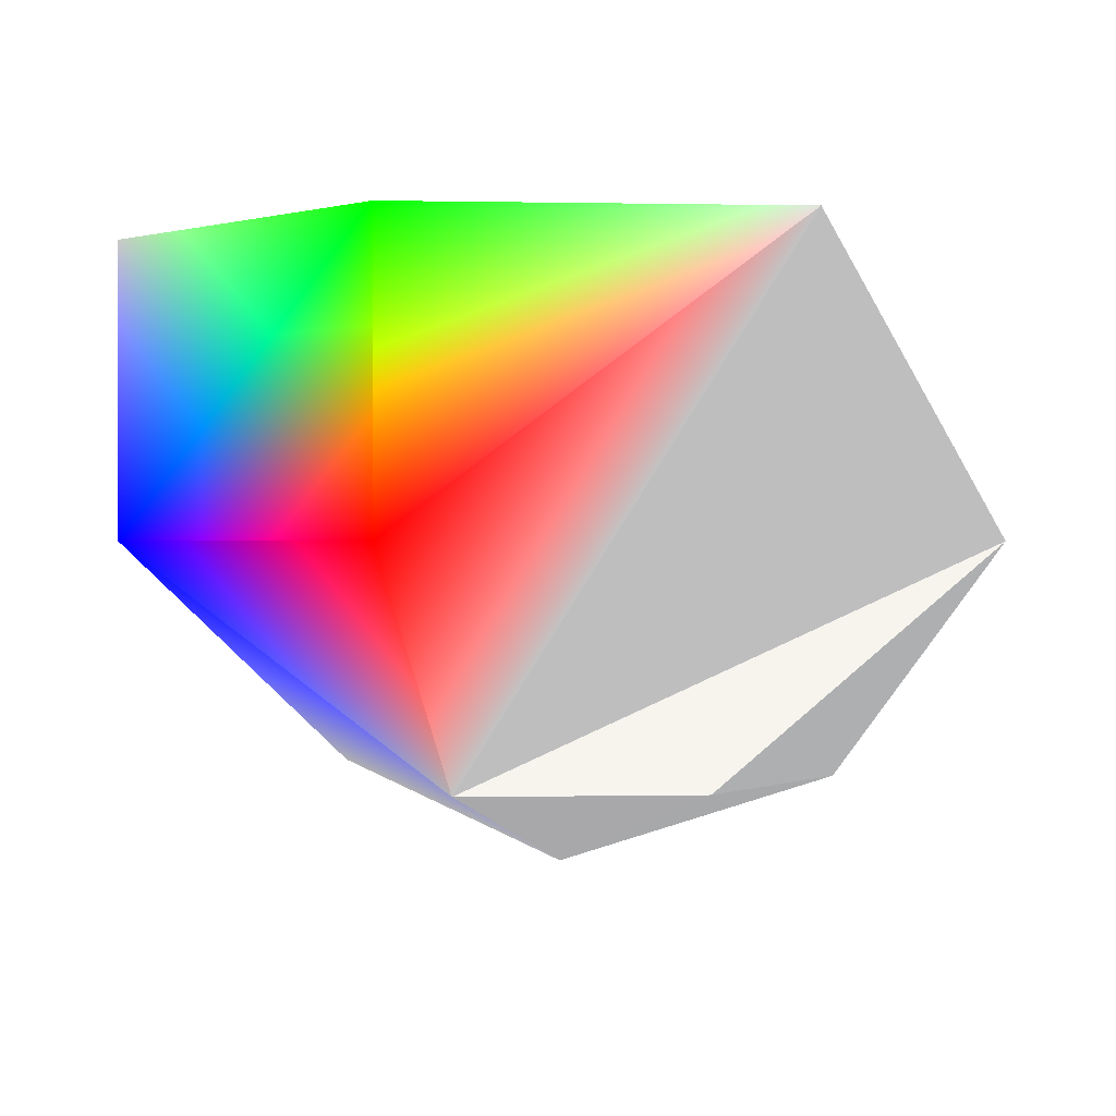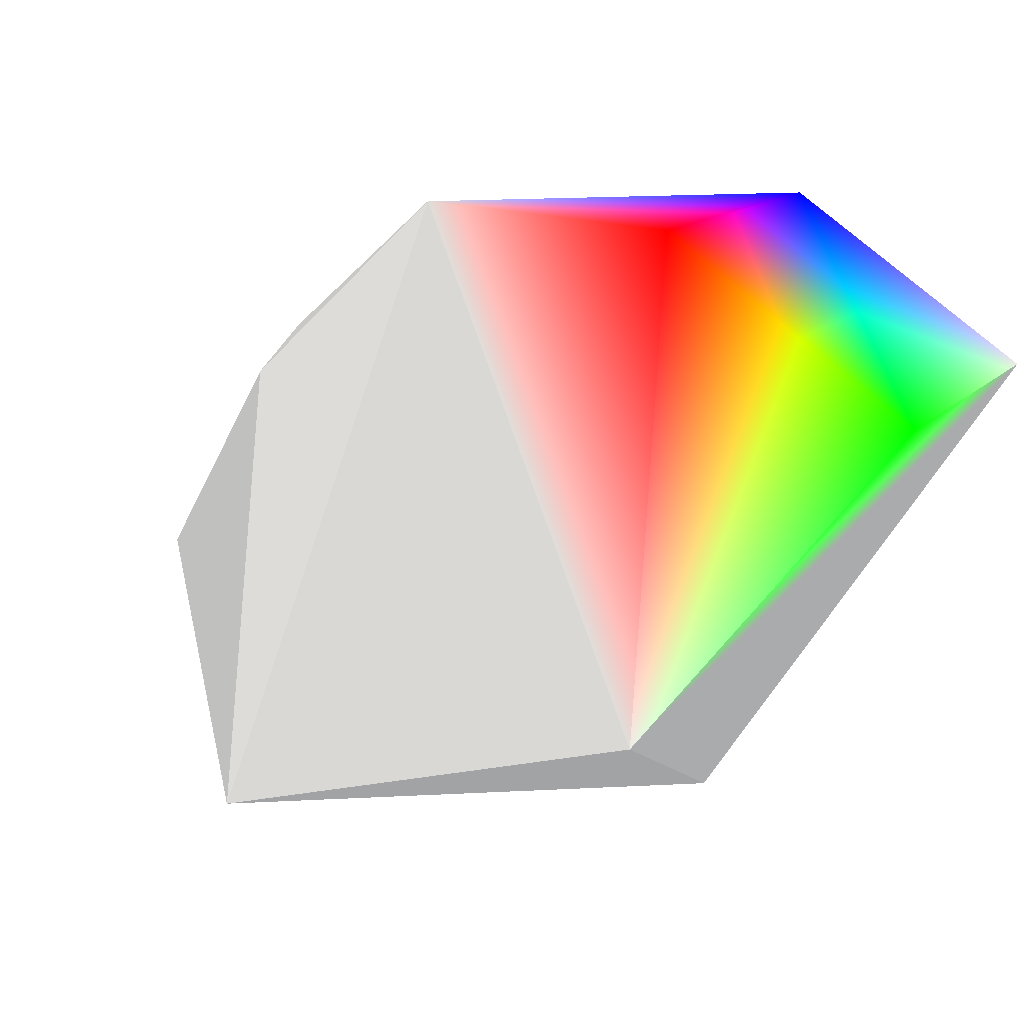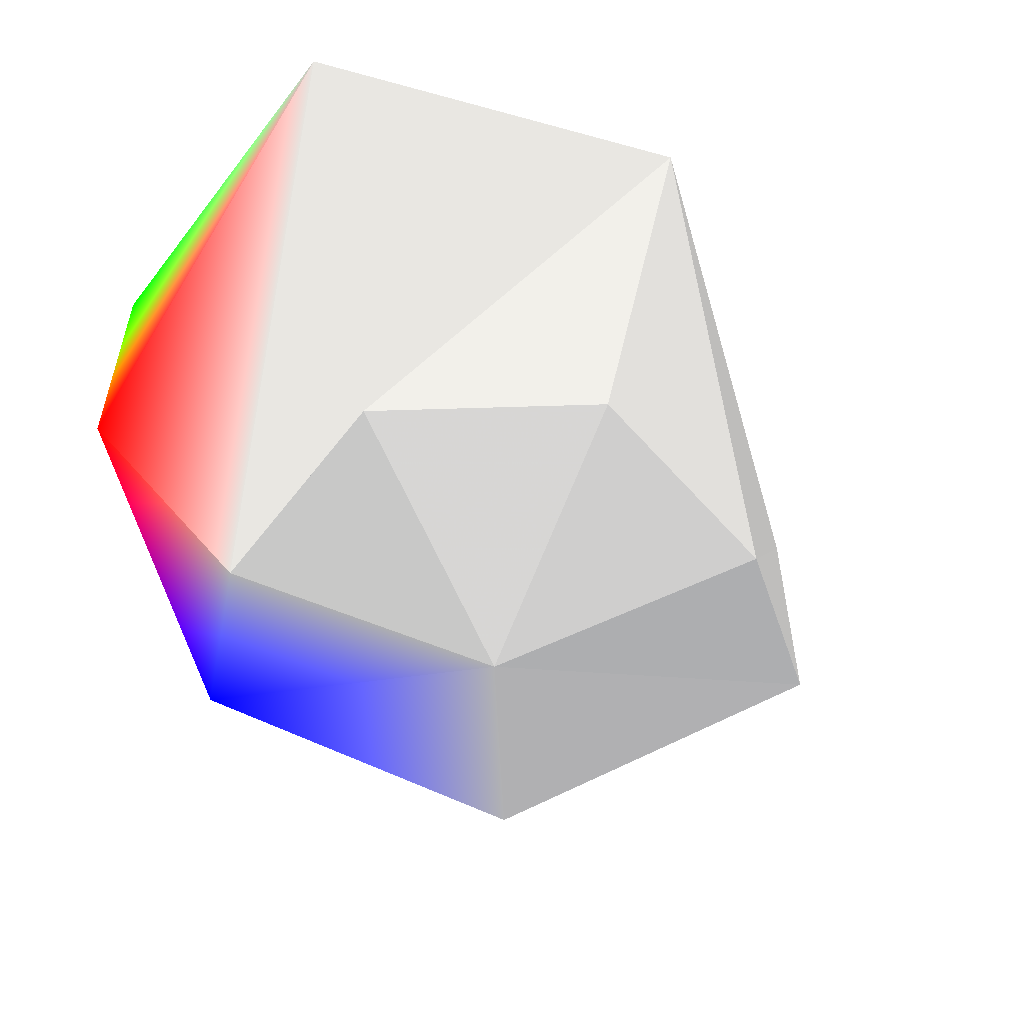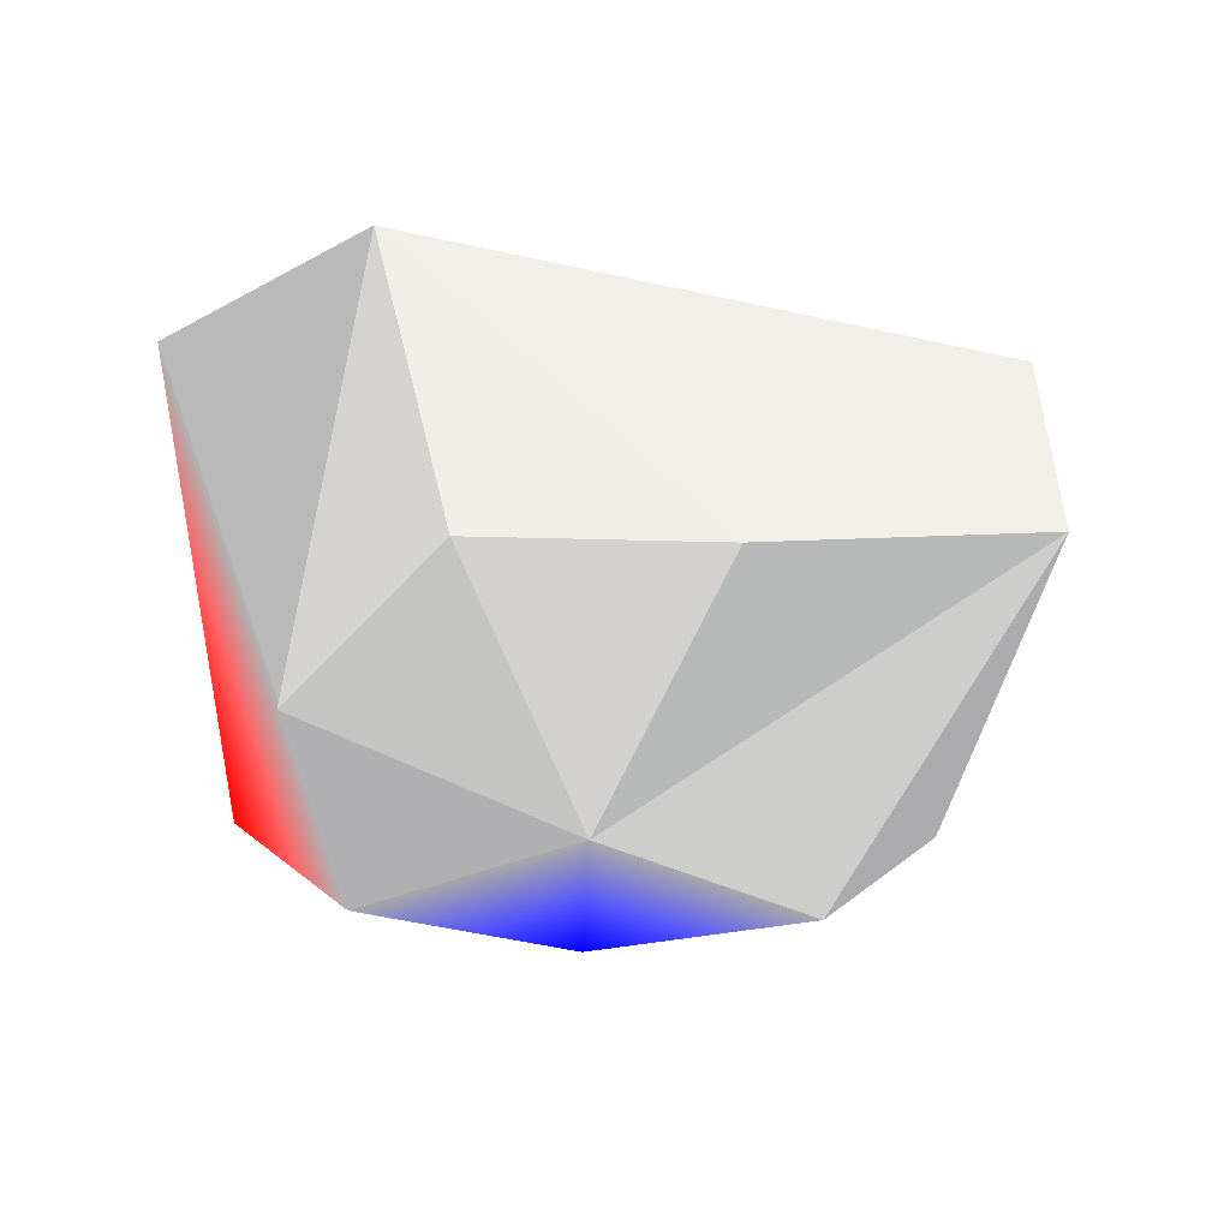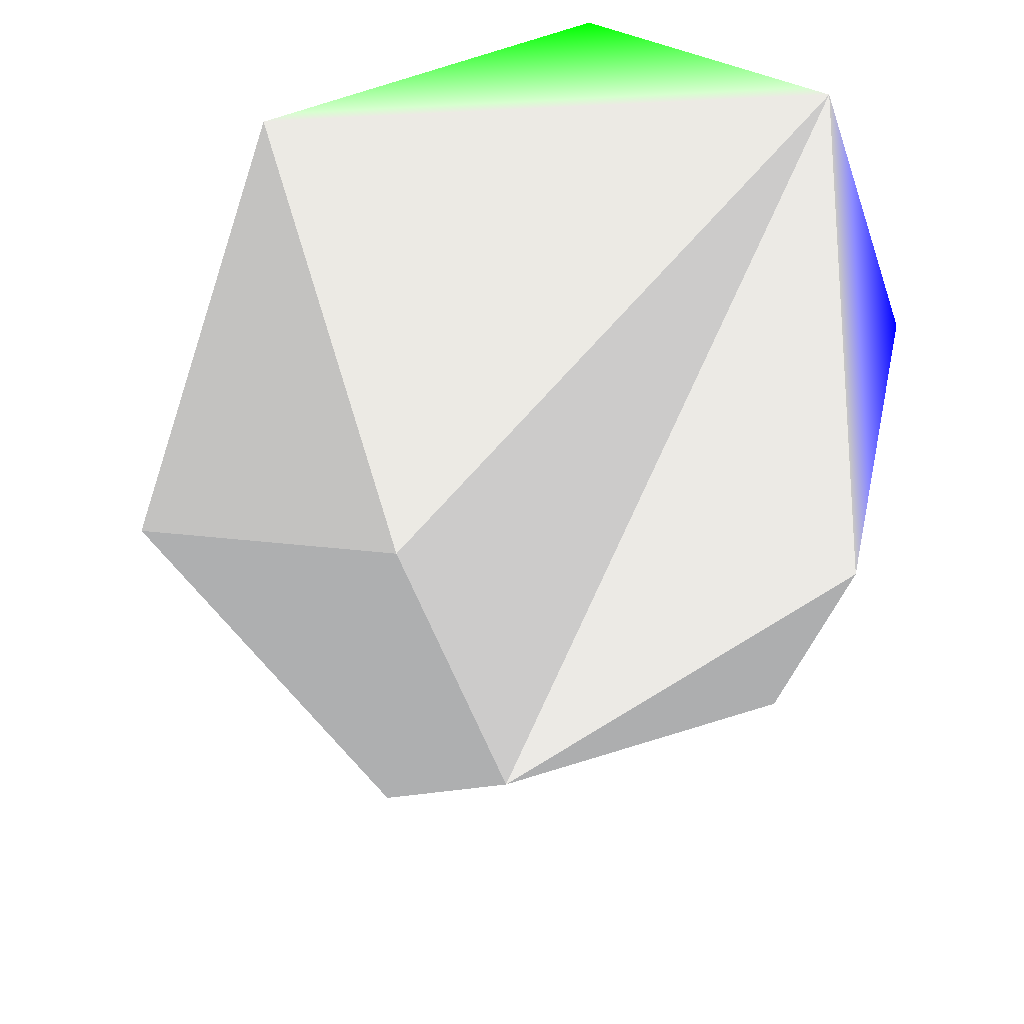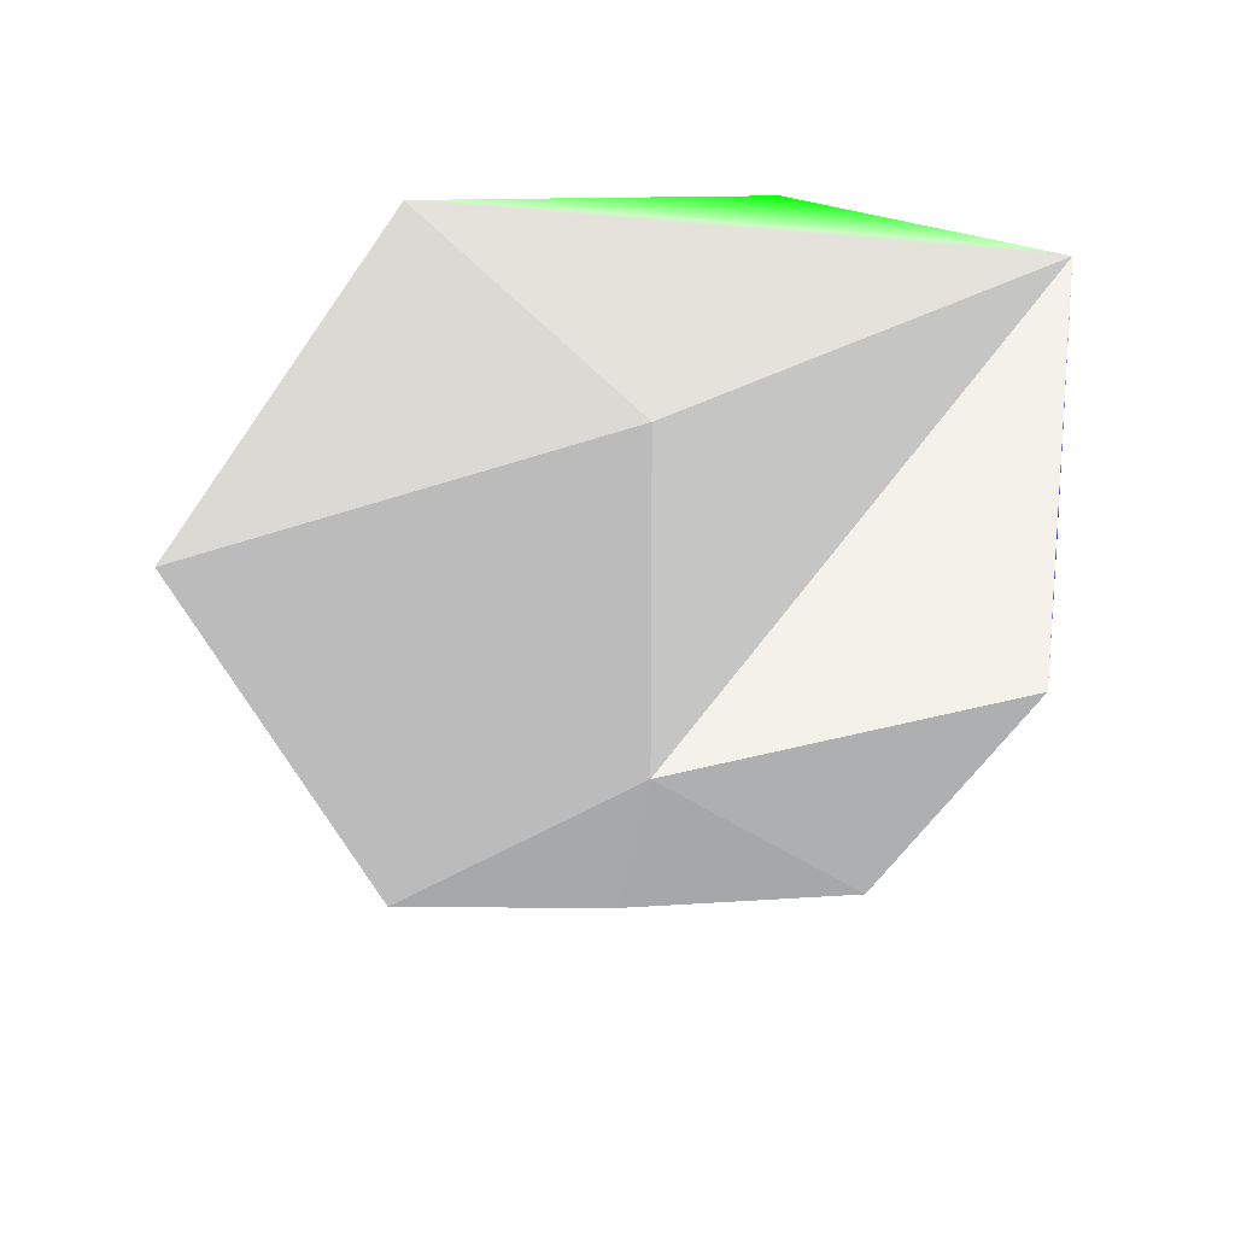
<metadata>
{"format":"obj","ext":"obj","renderer":"f3d","projection":"perspective","resolution":1024,"background":"white","views":[{"elev":0.3,"azim":-4.7,"up":"+Y"},{"elev":72.2,"azim":131.7,"up":"+Z"},{"elev":-57.2,"azim":53.3,"up":"+Y"},{"elev":-52.6,"azim":101.3,"up":"+Y"},{"elev":-51.6,"azim":-161.3,"up":"+Z"},{"elev":19.7,"azim":176.5,"up":"+Y"}]}
</metadata>
<code>
v 0 0.809 -0.5878 0.5 0.5 0.5
v 0 0.309 -0.9511 0.5 0.5 0.5
v 0 -0.309 -0.9511 0.5 0.5 0.5
v 0 -0.809 -0.5878 0.5 0.5 0.5
v 0.4595 0.809 -0.3665 0.5 0.5 0.5
v 0.7436 0.309 -0.593 0.5 0.5 0.5
v 0.7436 -0.309 -0.593 0.5 0.5 0.5
v 0.4595 -0.809 -0.3665 0.5 0.5 0.5
v 0.573 0.809 0.1308 0.5 0.5 0.5
v 0.9272 0.309 0.2116 0.5 0.5 0.5
v 0.9272 -0.309 0.2116 0.5 0.5 0.5
v 0.573 -0.809 0.1308 0.5 0.5 0.5
v 0.255 0.809 0.5296 0.5 0.5 0.5
v 0.4126 0.309 0.8569 0.5 0.5 0.5
v 0.4126 -0.309 0.8569 0.5 0.5 0.5
v 0.255 -0.809 0.5296 0.5 0.5 0.5
v 0 1 0 0.5 0.5 0.5
v -0.255 0.809 0.5296 0.5 0.5 0.5
v -0.4126 0.309 0.8569 0 1 0
v -0.4126 -0.309 0.8569 1 0 0
v -0.255 -0.809 0.5296 0.5 0.5 0.5
v 0 -1 0 0.5 0.5 0.5
v -0.573 0.809 0.1308 0.5 0.5 0.5
v -0.9272 0.309 0.2116 0.5 0.5 0.5
v -0.9272 -0.309 0.2116 0 0 1
v -0.573 -0.809 0.1308 0.5 0.5 0.5
v -0.4595 0.809 -0.3665 0.5 0.5 0.5
v -0.7436 0.309 -0.593 0.5 0.5 0.5
v -0.7436 -0.309 -0.593 0.5 0.5 0.5
v -0.4595 -0.809 -0.3665 0.5 0.5 0.5
f 22 8 12
f 11 16 12
f 22 12 16
f 22 16 21
f 19 25 20
f 24 29 25
f 14 19 20
f 19 24 25
f 25 29 30
f 30 29 3
f 11 14 21
f 11 21 16
f 14 20 21
f 2 3 24
f 3 29 24
f 21 20 25
f 21 25 22
f 25 30 22
f 22 30 3
f 22 3 8
f 11 12 8
f 11 8 2
f 8 3 2
f 11 2 14
f 14 24 19
f 24 14 2

</code>
